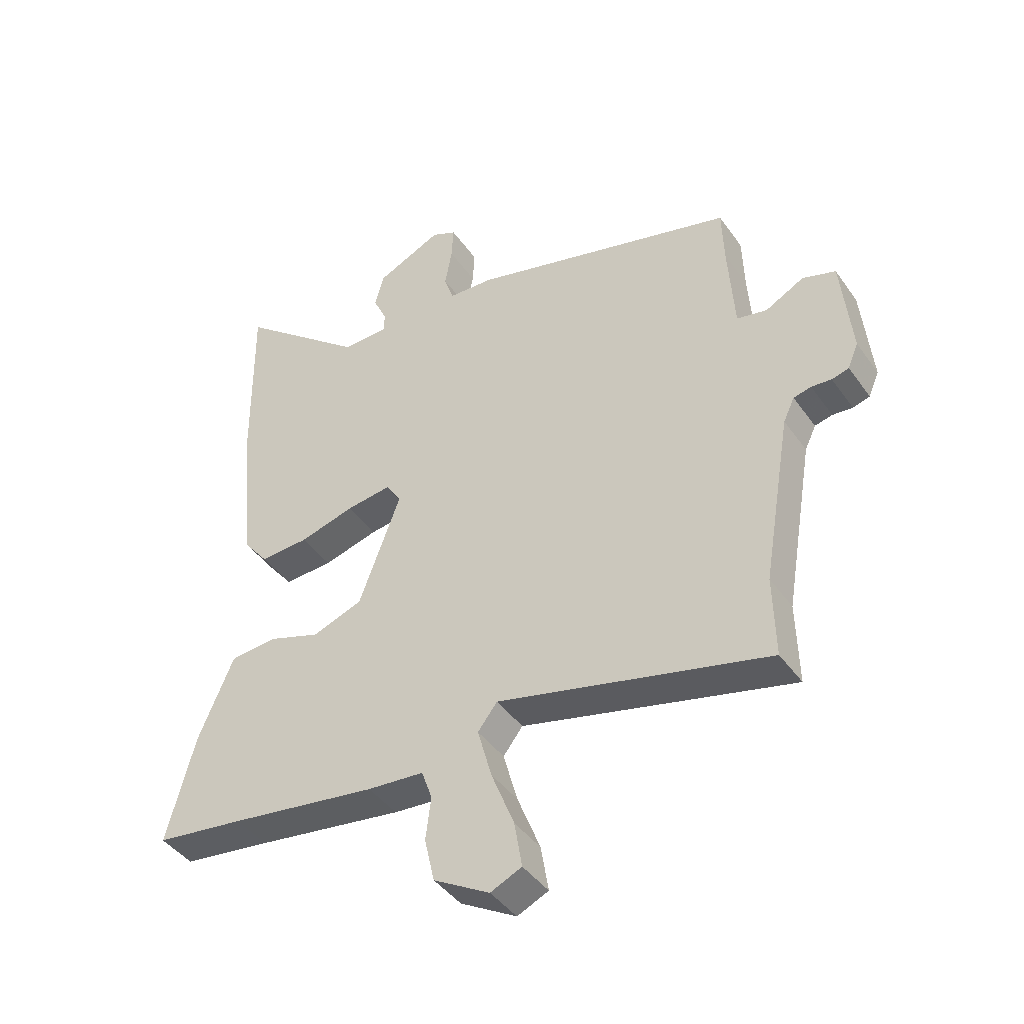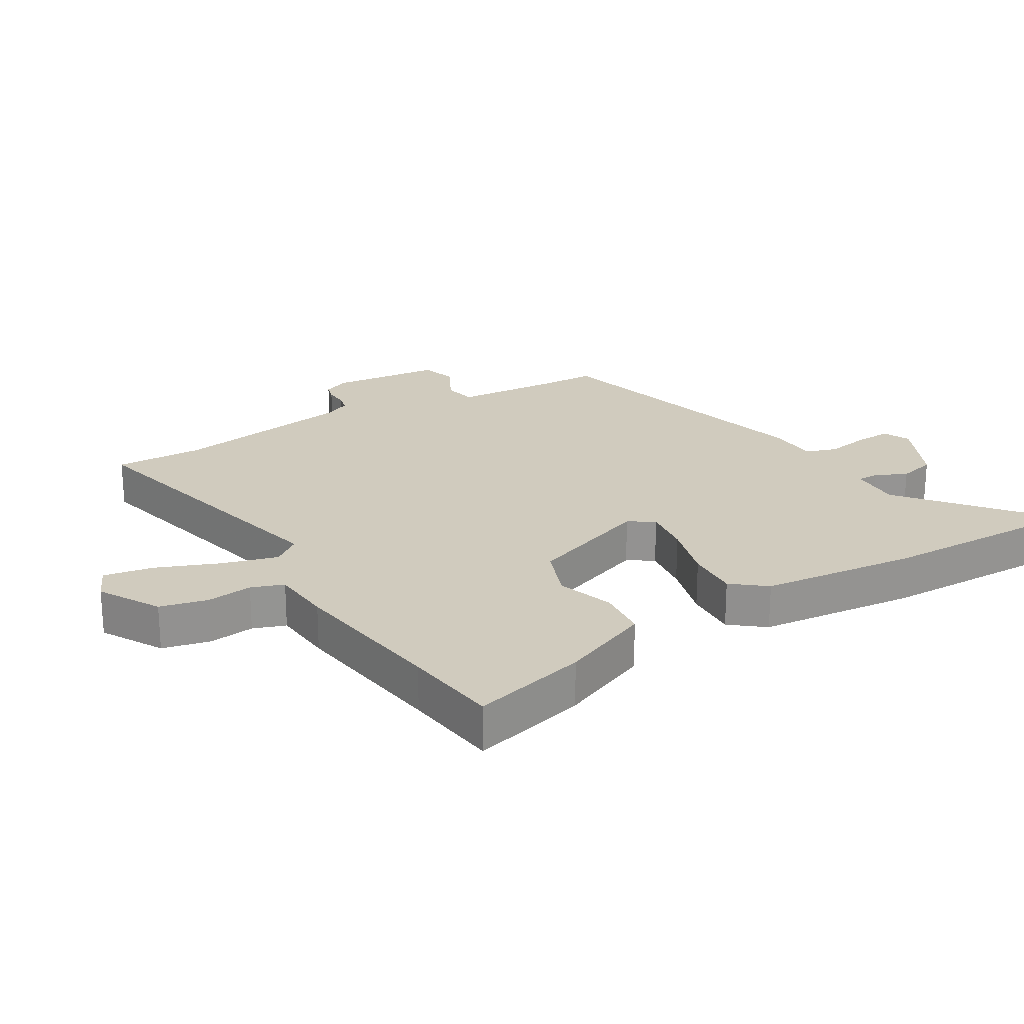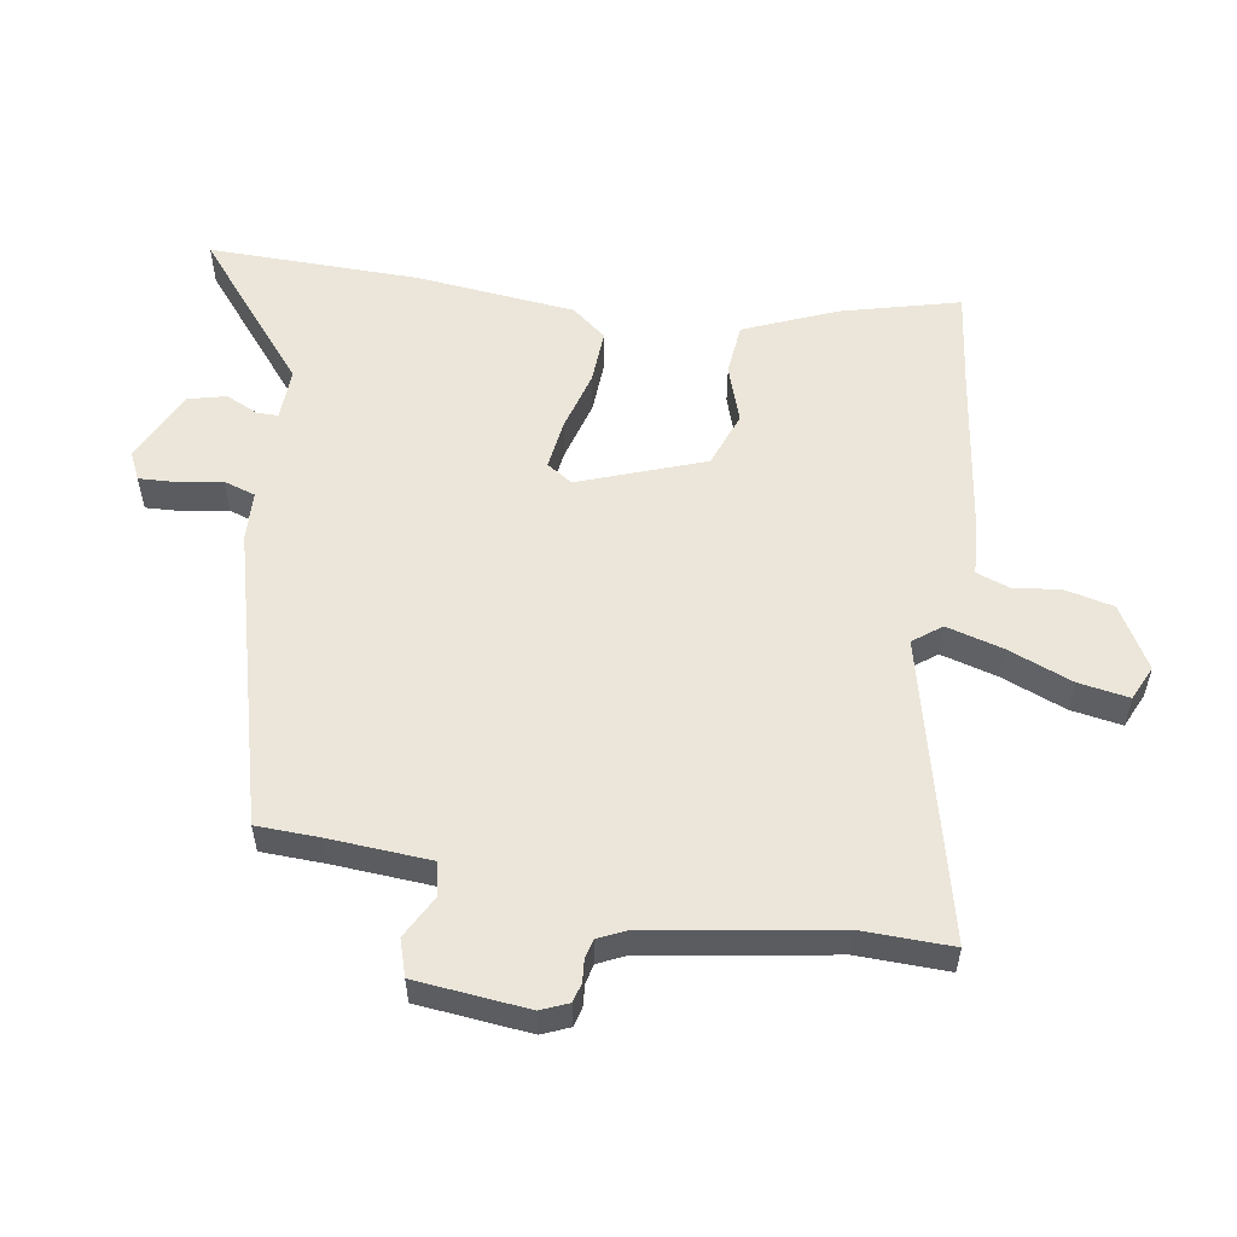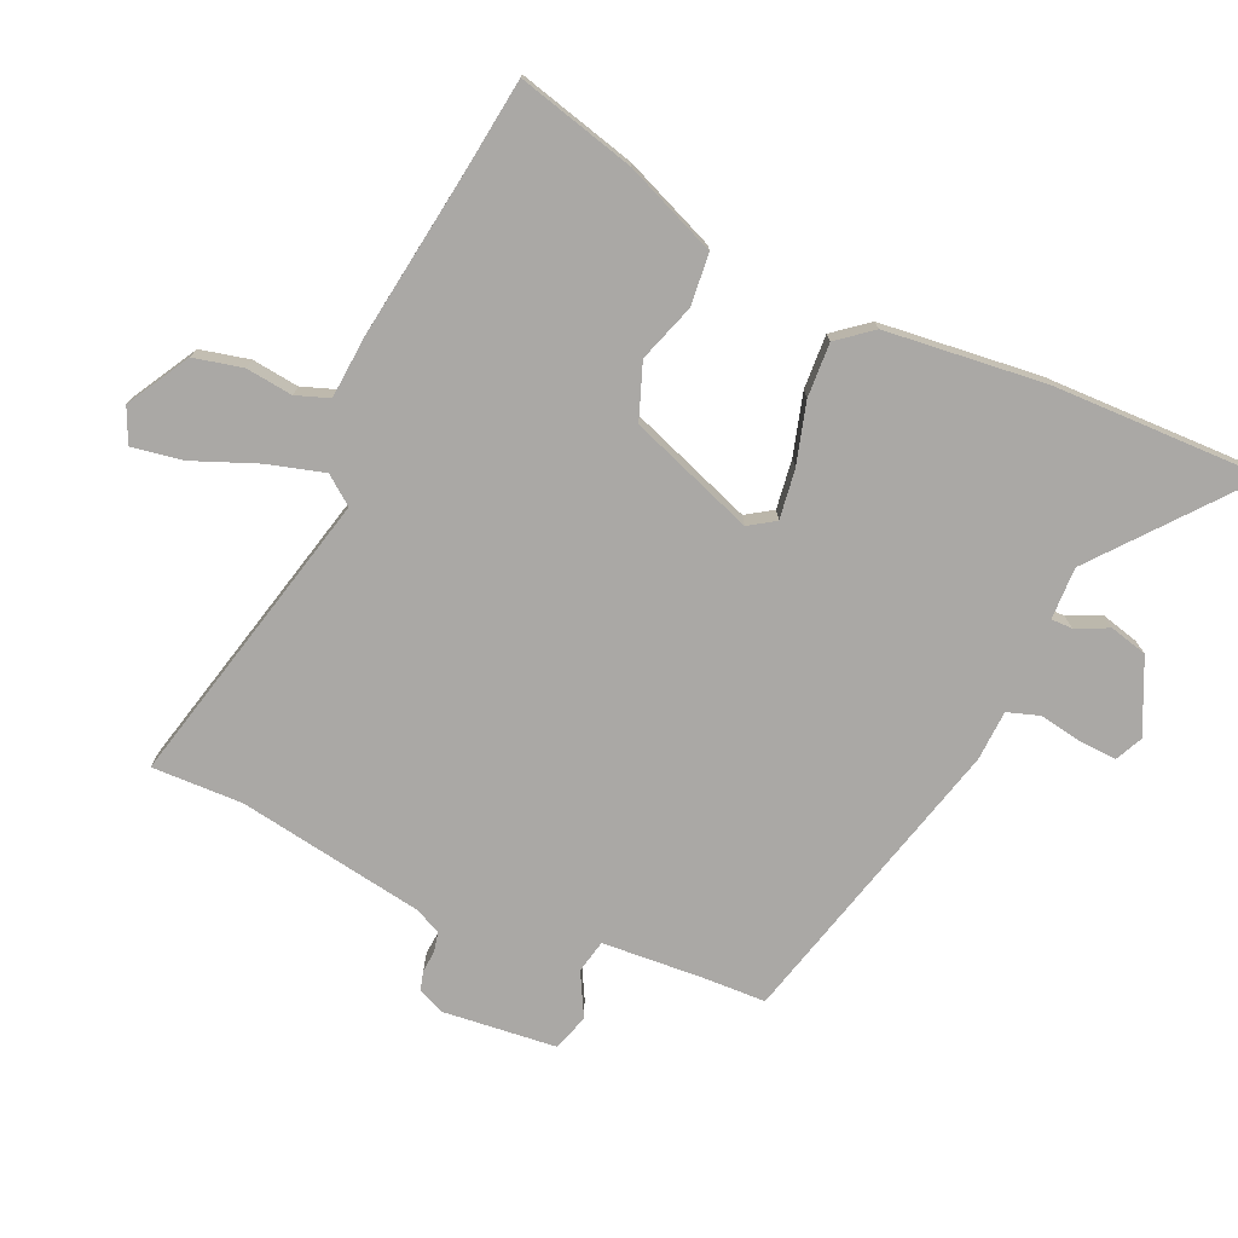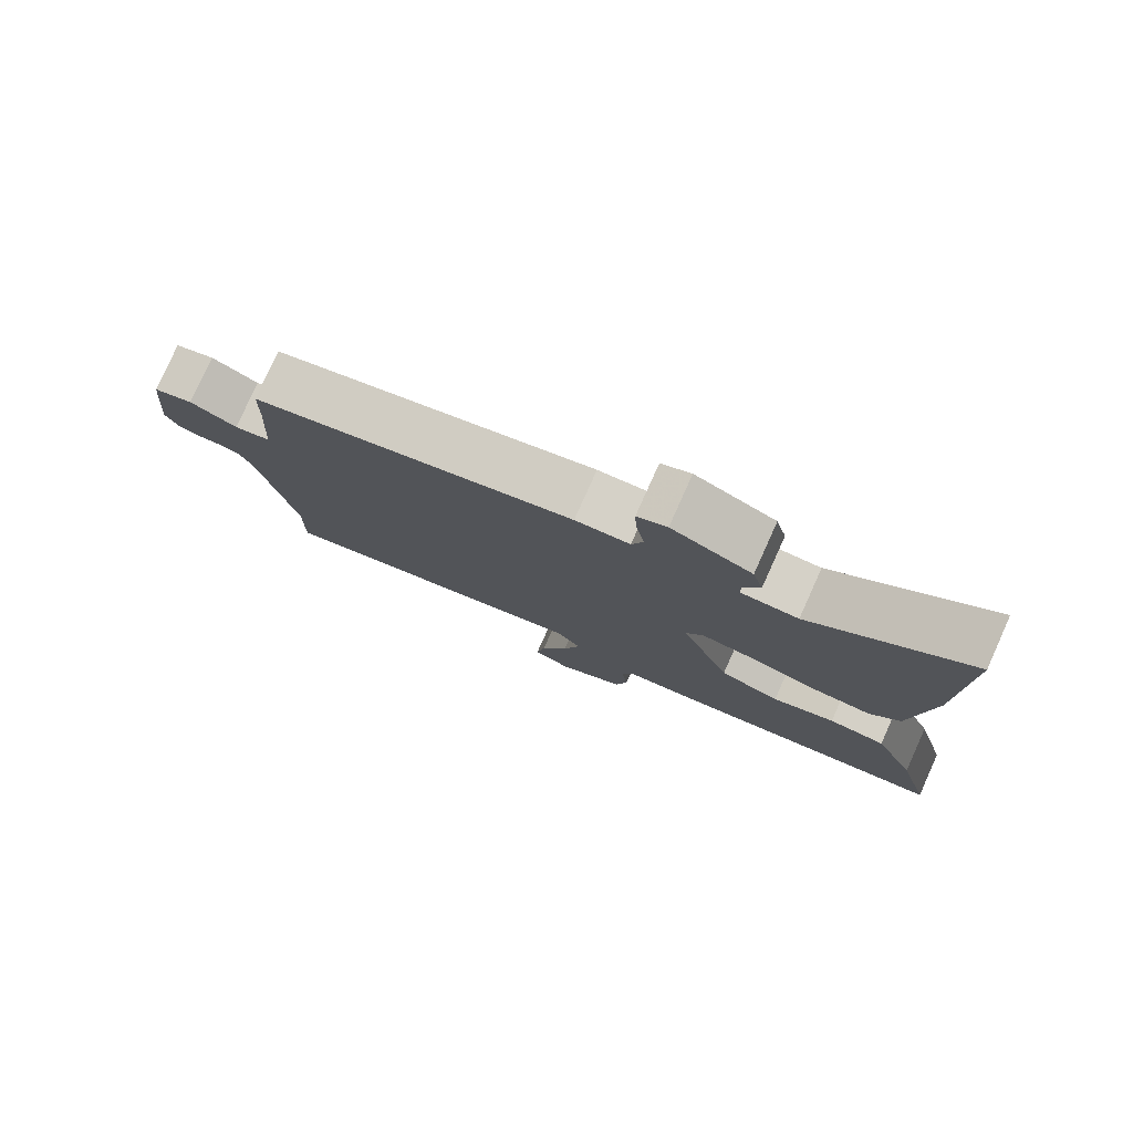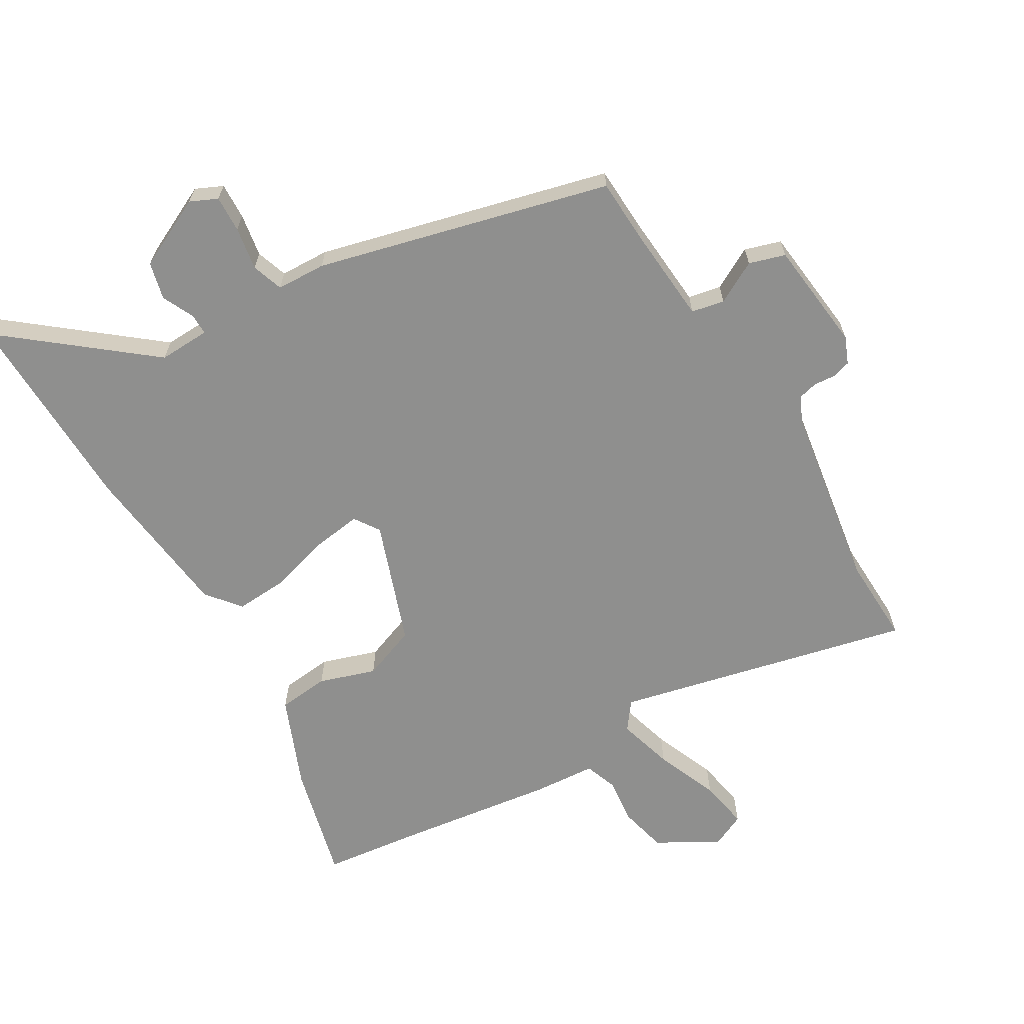
<metadata>
{"format":"obj","ext":"obj","renderer":"f3d","projection":"perspective","resolution":1024,"background":"white","views":[{"elev":-42.8,"azim":32.5,"up":"+Z"},{"elev":23.3,"azim":-120.6,"up":"+Y"},{"elev":55.6,"azim":99.4,"up":"+Y"},{"elev":-75.2,"azim":-113.8,"up":"+Y"},{"elev":79.4,"azim":-155.8,"up":"+Z"},{"elev":-65.1,"azim":31.3,"up":"+Y"}]}
</metadata>
<code>
v -0.498 0.07 0.331
v -0.502 0.07 0.655
v -0.283 0.07 0.474
v -0.203 0.07 0.476
v -0.203 0.07 0.509
v -0.226 0.07 0.559
v -0.211 0.07 0.617
v -0.099 0.07 0.669
v -0.057 0.07 0.649
v -0.06 0.07 0.592
v -0.072 0.07 0.525
v -0.056 0.07 0.476
v 0.021 0.07 0.472
v 0.475 0.07 0.35
v 0.478 0.07 0.254
v 0.488 0.07 0.098
v 0.539 0.07 0.087
v 0.605 0.07 0.122
v 0.661 0.07 0.104
v 0.678 0.07 -0.069
v 0.66 0.07 -0.111
v 0.631 0.07 -0.119
v 0.597 0.07 -0.116
v 0.567 0.07 -0.123
v 0.548 0.07 -0.163
v 0.499 0.07 -0.45
v 0.502 0.07 -0.589
v 0.043 0.07 -0.476
v 0.01 0.07 -0.519
v 0.034 0.07 -0.606
v 0.073 0.07 -0.705
v 0.086 0.07 -0.783
v 0.033 0.07 -0.807
v -0.062 0.07 -0.752
v -0.079 0.07 -0.677
v -0.07 0.07 -0.605
v -0.088 0.07 -0.554
v -0.184 0.07 -0.546
v -0.434 0.07 -0.509
v -0.584 0.07 -0.489
v -0.536 0.07 -0.308
v -0.476 0.07 -0.167
v -0.396 0.07 -0.16
v -0.308 0.07 -0.19
v -0.223 0.07 -0.159
v -0.152 0.07 0.032
v -0.178 0.07 0.072
v -0.254 0.07 0.062
v -0.348 0.07 0.036
v -0.431 0.07 0.032
v -0.473 0.07 0.085
v -0.498 0 0.331
v -0.502 0 0.655
v -0.283 0 0.474
v -0.203 0 0.476
v -0.203 0 0.509
v -0.226 0 0.559
v -0.211 0 0.617
v -0.099 0 0.669
v -0.057 0 0.649
v -0.06 0 0.592
v -0.072 0 0.525
v -0.056 0 0.476
v 0.021 0 0.472
v 0.475 0 0.35
v 0.478 0 0.254
v 0.488 0 0.098
v 0.539 0 0.087
v 0.605 0 0.122
v 0.661 0 0.104
v 0.678 0 -0.069
v 0.66 0 -0.111
v 0.631 0 -0.119
v 0.597 0 -0.116
v 0.567 0 -0.123
v 0.548 0 -0.163
v 0.499 0 -0.45
v 0.502 0 -0.589
v 0.043 0 -0.476
v 0.01 0 -0.519
v 0.034 0 -0.606
v 0.073 0 -0.705
v 0.086 0 -0.783
v 0.033 0 -0.807
v -0.062 0 -0.752
v -0.079 0 -0.677
v -0.07 0 -0.605
v -0.088 0 -0.554
v -0.184 0 -0.546
v -0.434 0 -0.509
v -0.584 0 -0.489
v -0.536 0 -0.308
v -0.476 0 -0.167
v -0.396 0 -0.16
v -0.308 0 -0.19
v -0.223 0 -0.159
v -0.152 0 0.032
v -0.178 0 0.072
v -0.254 0 0.062
v -0.348 0 0.036
v -0.431 0 0.032
v -0.473 0 0.085
f 48 49 50 51
f 47 48 51 1
f 41 42 43 44
f 39 40 41 44
f 37 38 39 44
f 37 44 45
f 36 37 45 46
f 34 35 36
f 33 34 36
f 30 31 32 33
f 29 30 33 36
f 28 29 36 46
f 26 27 28 46
f 20 21 22 23
f 20 23 24
f 17 18 19 20
f 16 17 20 24
f 12 13 14 15
f 12 15 16
f 8 9 10 11
f 6 7 8 11
f 5 6 11 12
f 4 5 12 16
f 47 1 2 3
f 25 26 46 47
f 16 24 25 47
f 3 4 16 47
f 102 101 100 99
f 52 102 99 98
f 95 94 93 92
f 95 92 91 90
f 95 90 89 88
f 96 95 88
f 97 96 88 87
f 87 86 85
f 87 85 84
f 84 83 82 81
f 87 84 81 80
f 97 87 80 79
f 97 79 78 77
f 74 73 72 71
f 75 74 71
f 71 70 69 68
f 75 71 68 67
f 66 65 64 63
f 67 66 63
f 62 61 60 59
f 62 59 58 57
f 63 62 57 56
f 67 63 56 55
f 54 53 52 98
f 98 97 77 76
f 98 76 75 67
f 98 67 55 54
f 1 52 53 2
f 2 53 54 3
f 3 54 55 4
f 4 55 56 5
f 5 56 57 6
f 6 57 58 7
f 7 58 59 8
f 8 59 60 9
f 9 60 61 10
f 10 61 62 11
f 11 62 63 12
f 12 63 64 13
f 13 64 65 14
f 14 65 66 15
f 15 66 67 16
f 16 67 68 17
f 17 68 69 18
f 18 69 70 19
f 19 70 71 20
f 20 71 72 21
f 21 72 73 22
f 22 73 74 23
f 23 74 75 24
f 24 75 76 25
f 25 76 77 26
f 26 77 78 27
f 27 78 79 28
f 28 79 80 29
f 29 80 81 30
f 30 81 82 31
f 31 82 83 32
f 32 83 84 33
f 33 84 85 34
f 34 85 86 35
f 35 86 87 36
f 36 87 88 37
f 37 88 89 38
f 38 89 90 39
f 39 90 91 40
f 40 91 92 41
f 41 92 93 42
f 42 93 94 43
f 43 94 95 44
f 44 95 96 45
f 45 96 97 46
f 46 97 98 47
f 47 98 99 48
f 48 99 100 49
f 49 100 101 50
f 50 101 102 51
f 51 102 52 1

</code>
